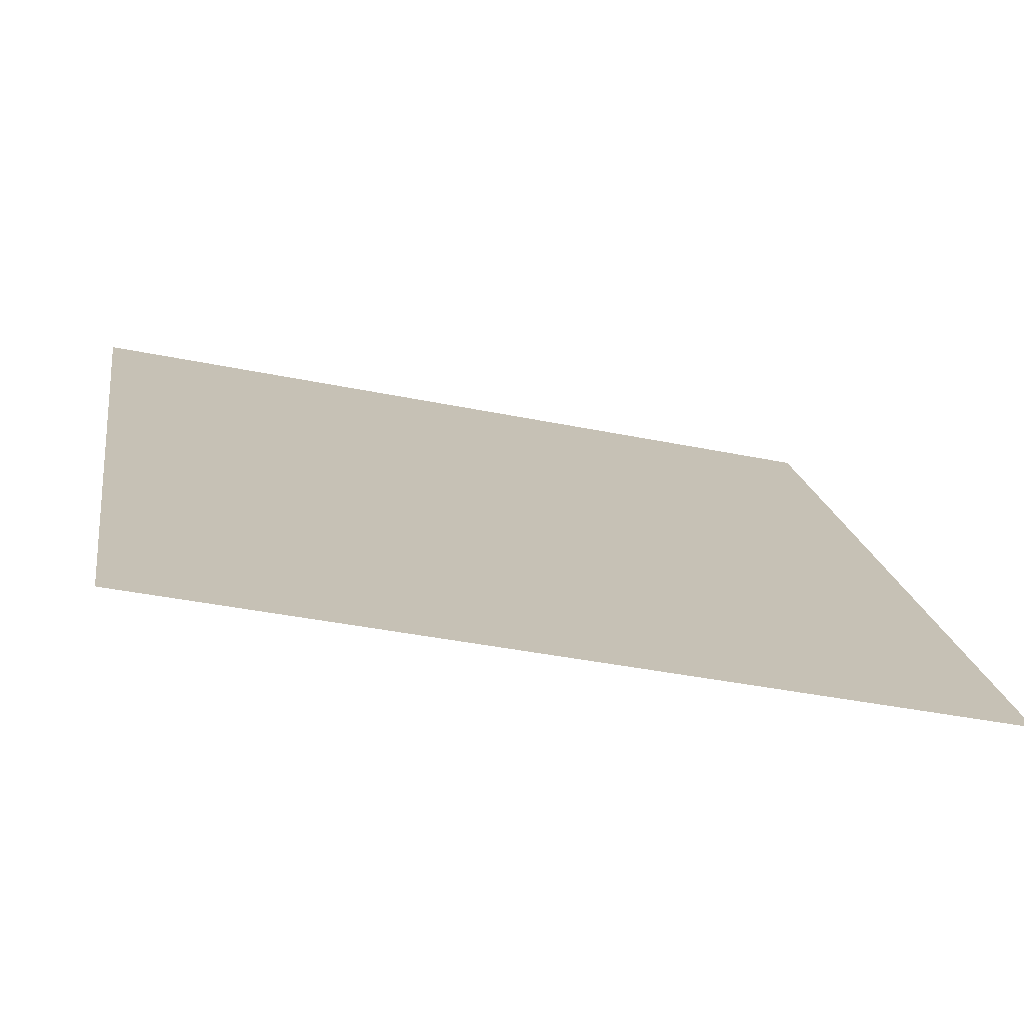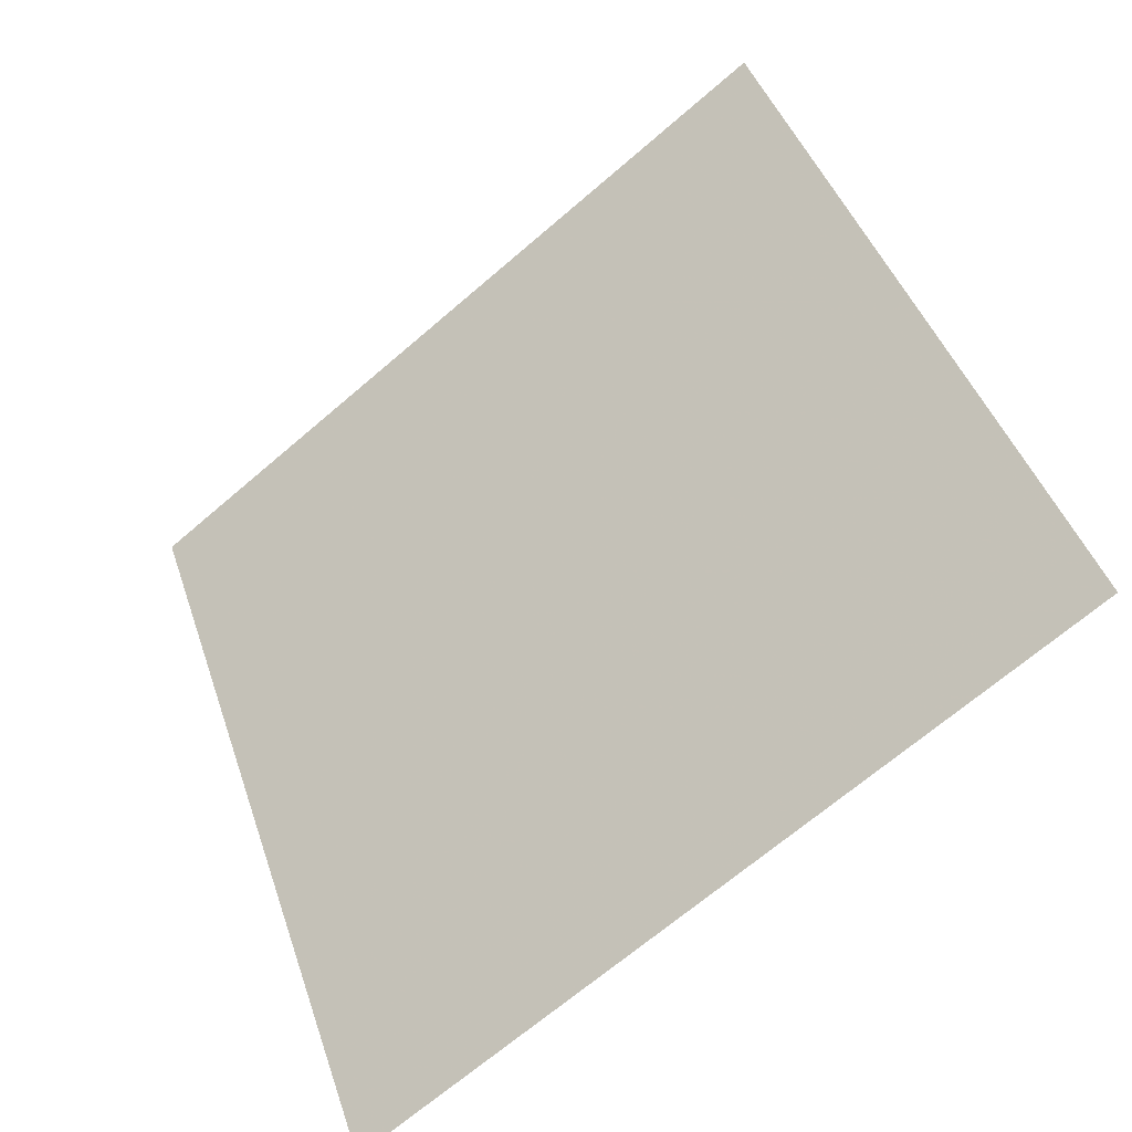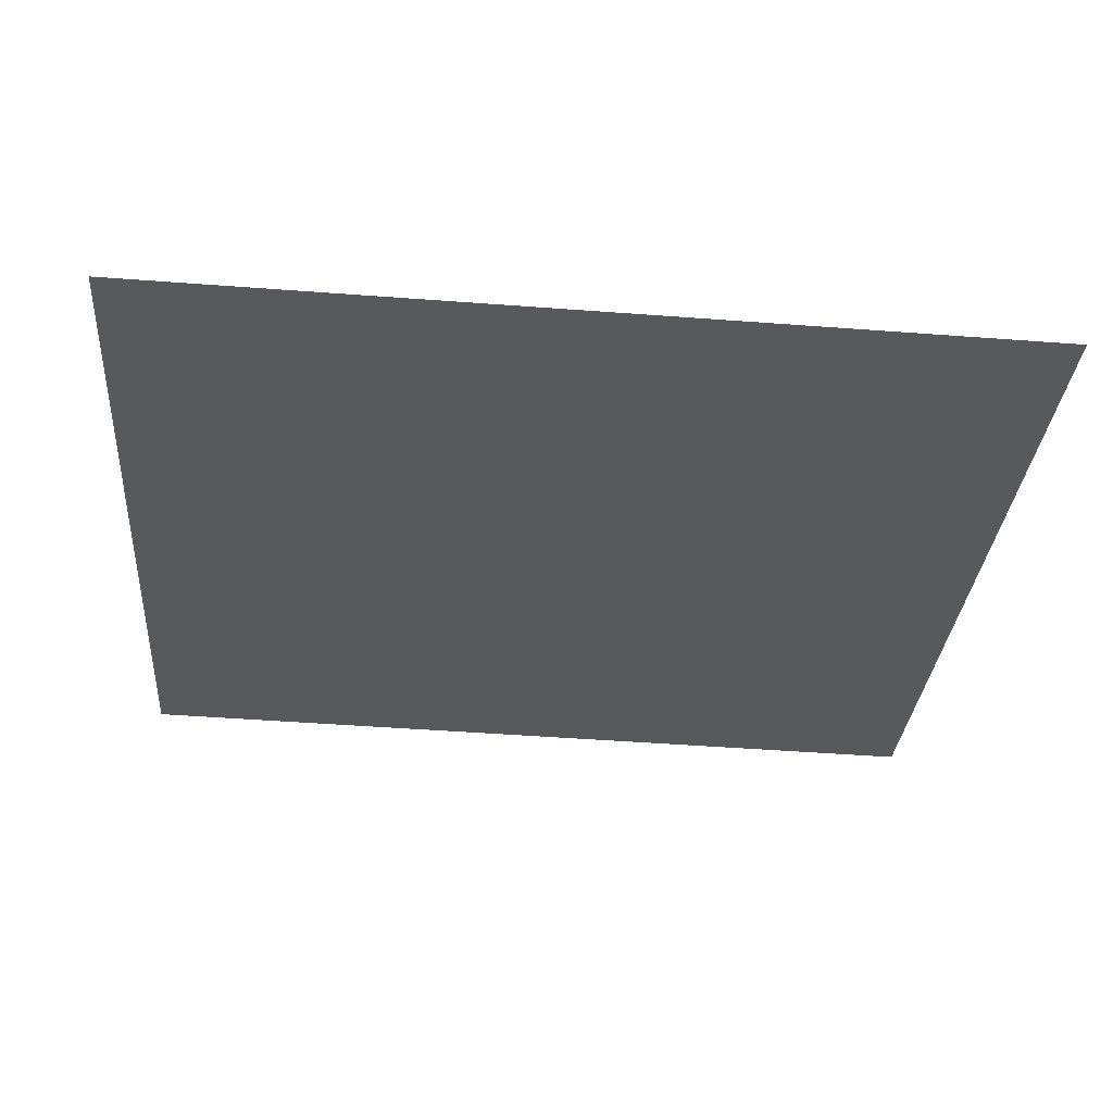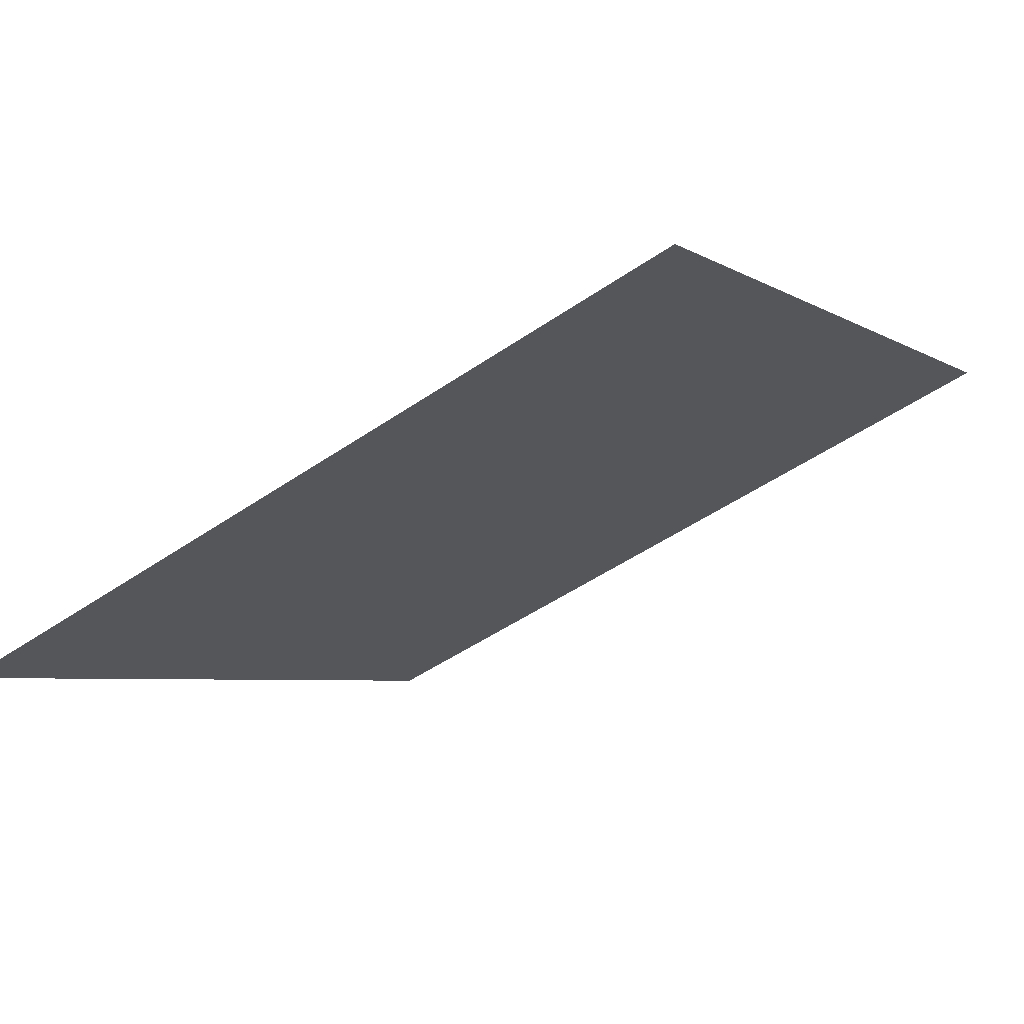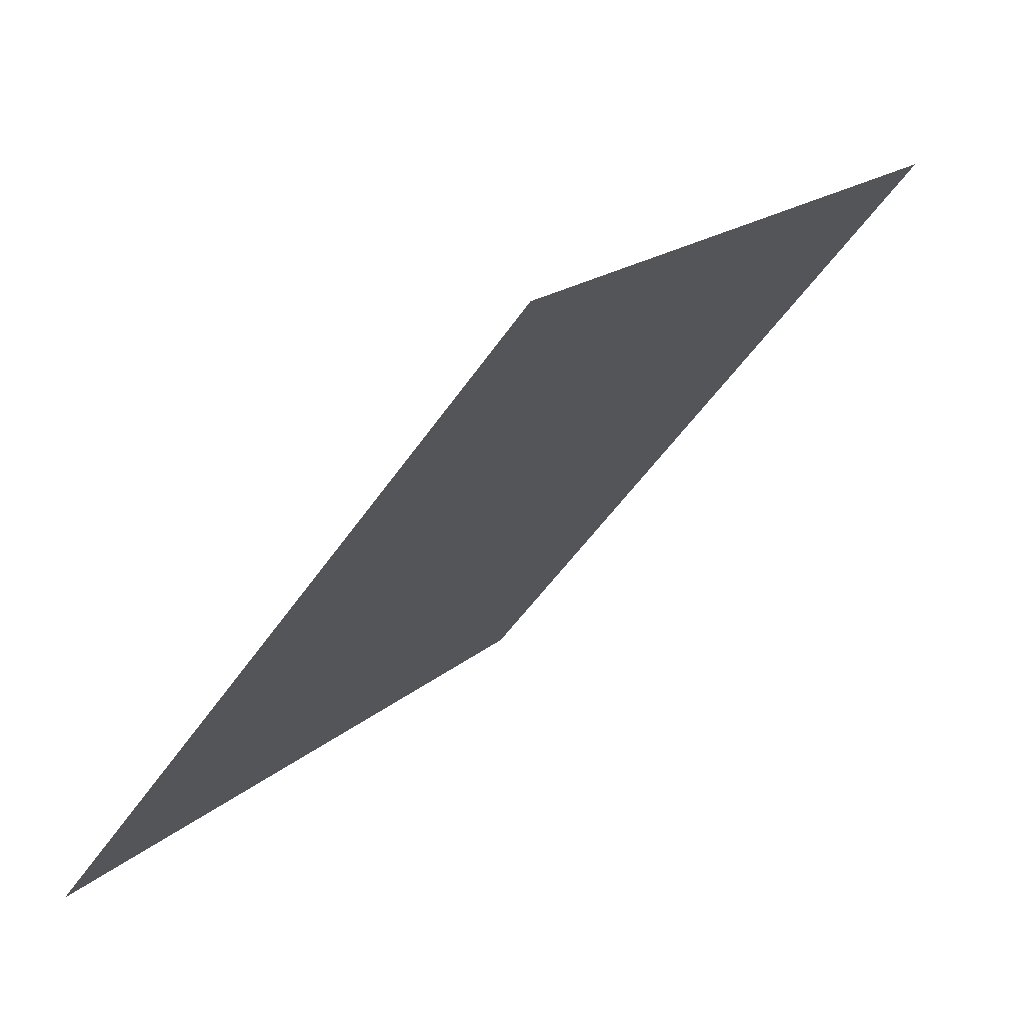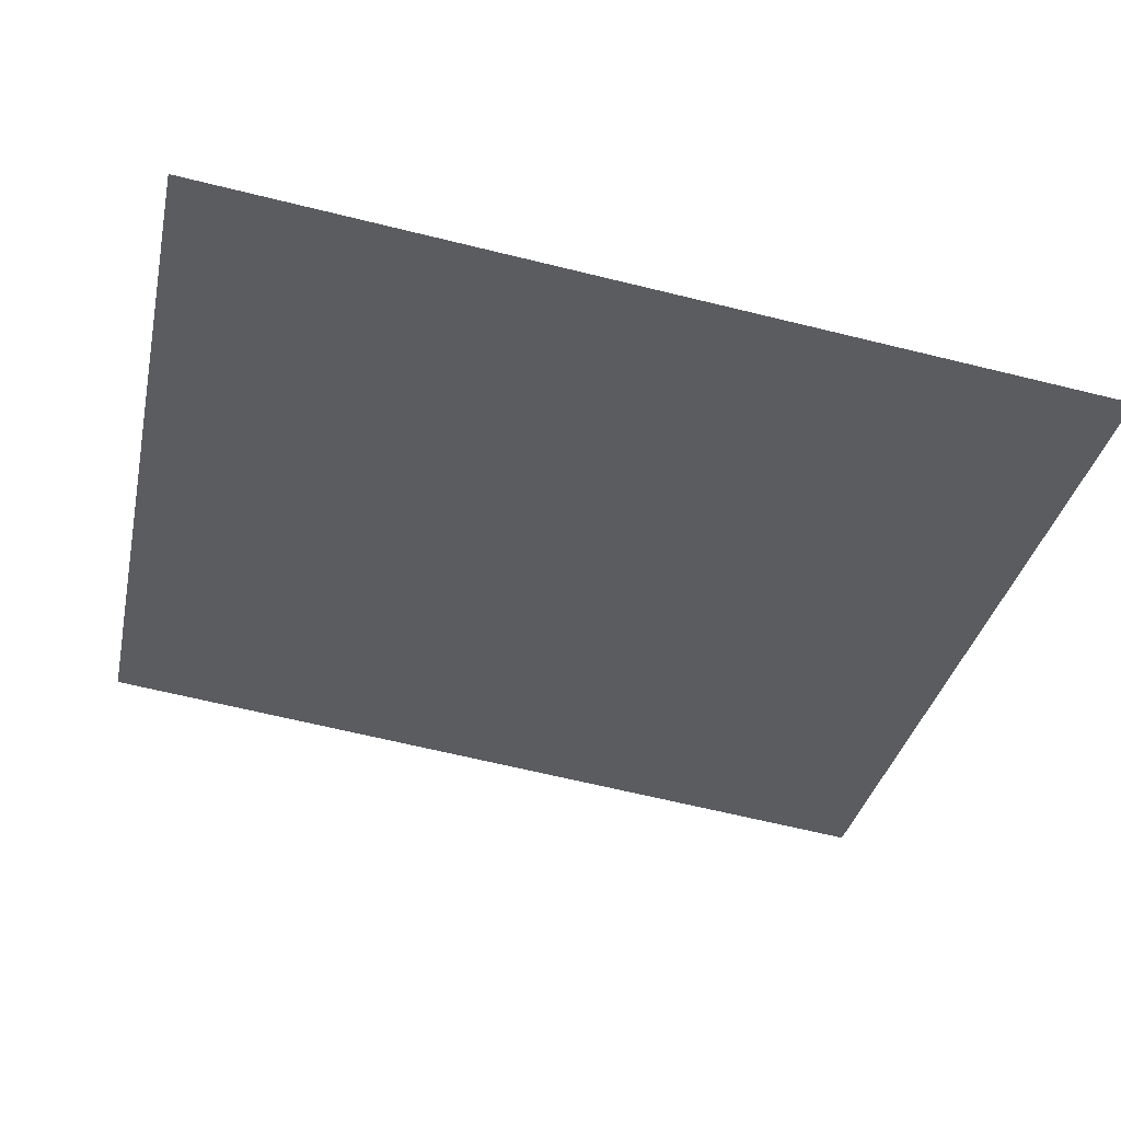
<metadata>
{"format":"obj","ext":"obj","renderer":"f3d","projection":"perspective","resolution":1024,"background":"white","views":[{"elev":-36.2,"azim":-16.1,"up":"+Z"},{"elev":45.2,"azim":-107.6,"up":"+Y"},{"elev":-66.3,"azim":176.0,"up":"+Y"},{"elev":-47.5,"azim":-142.4,"up":"+Y"},{"elev":-51.0,"azim":55.9,"up":"+Z"},{"elev":-71.1,"azim":166.7,"up":"+Y"}]}
</metadata>
<code>
v -0.05519 0.6929 0.3815
v -0.06175 0.6931 0.3815
v -0.06163 0.697 0.3868
v -0.05507 0.6968 0.3867
f 4 3 2 1

</code>
